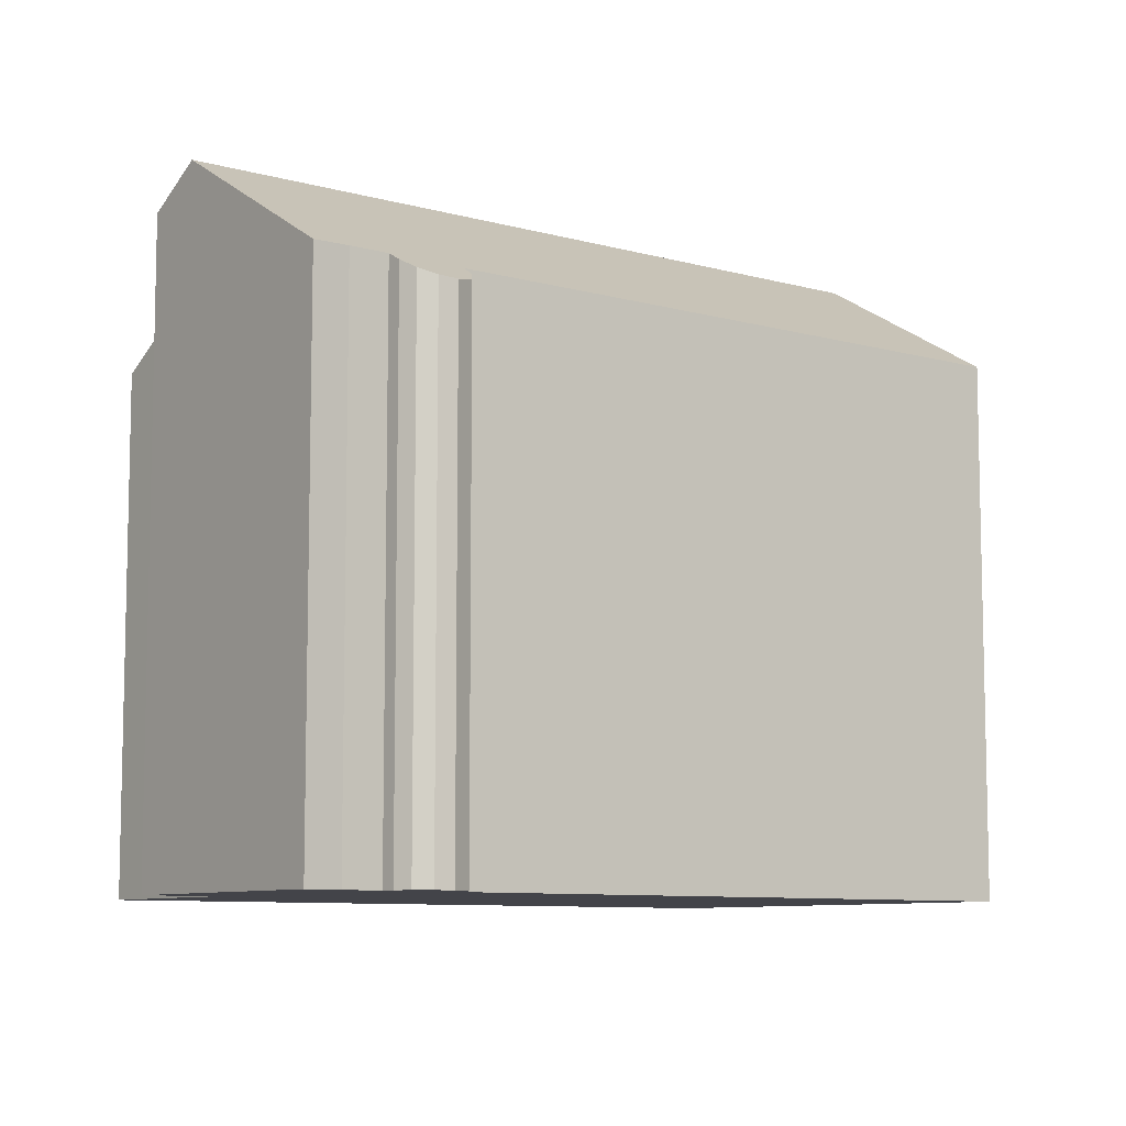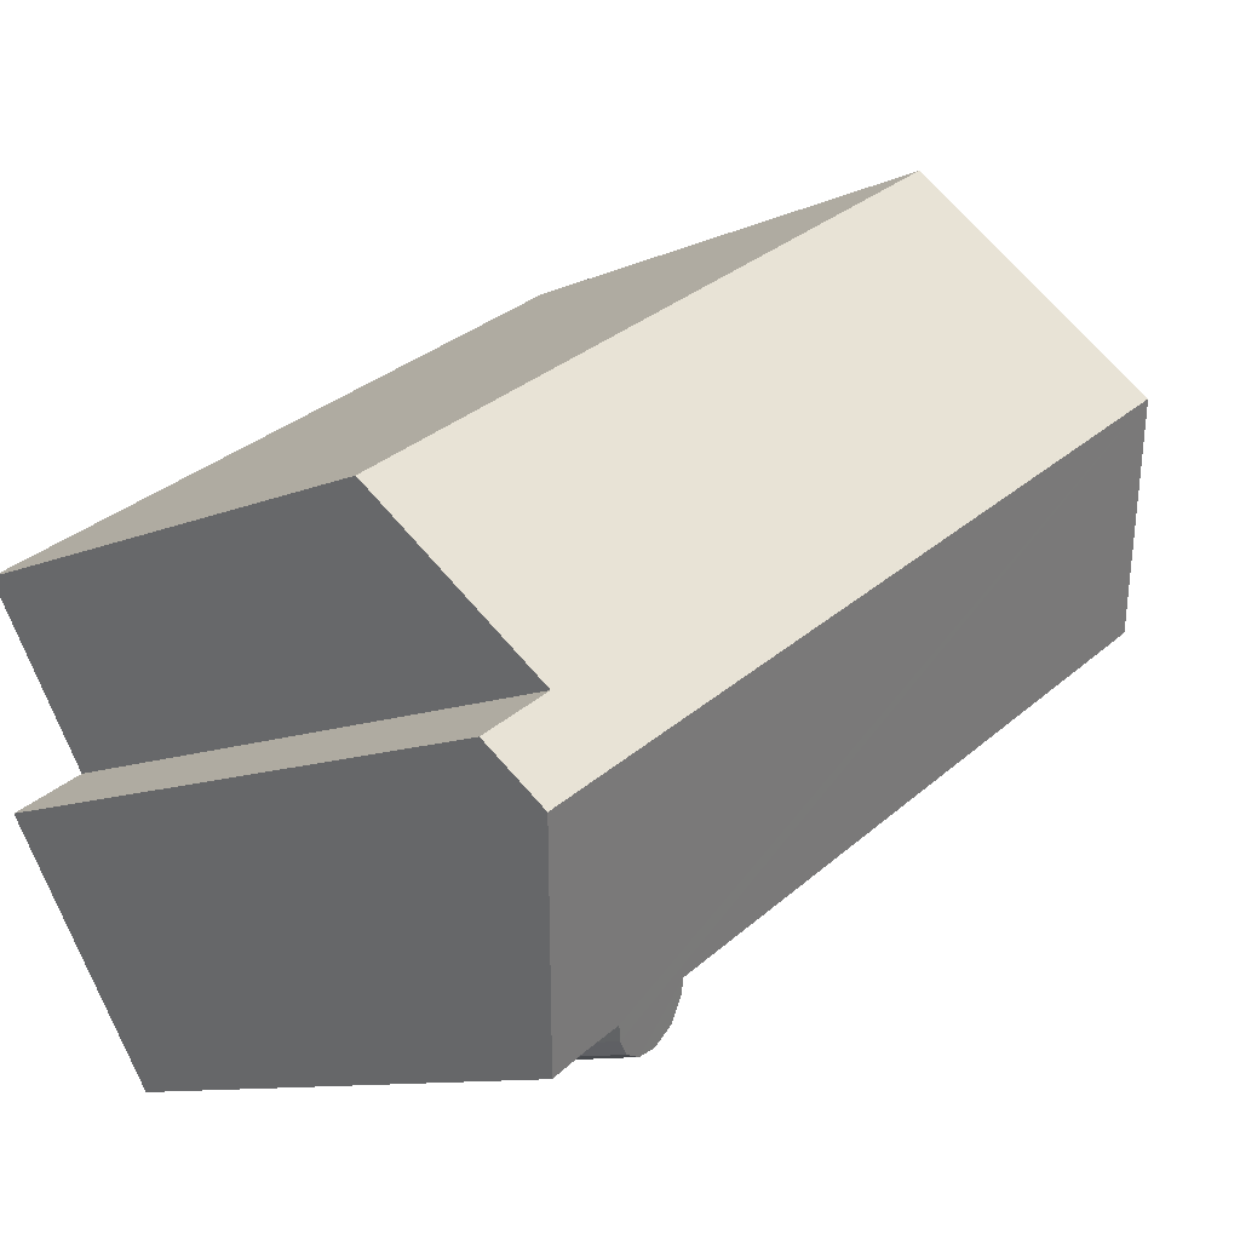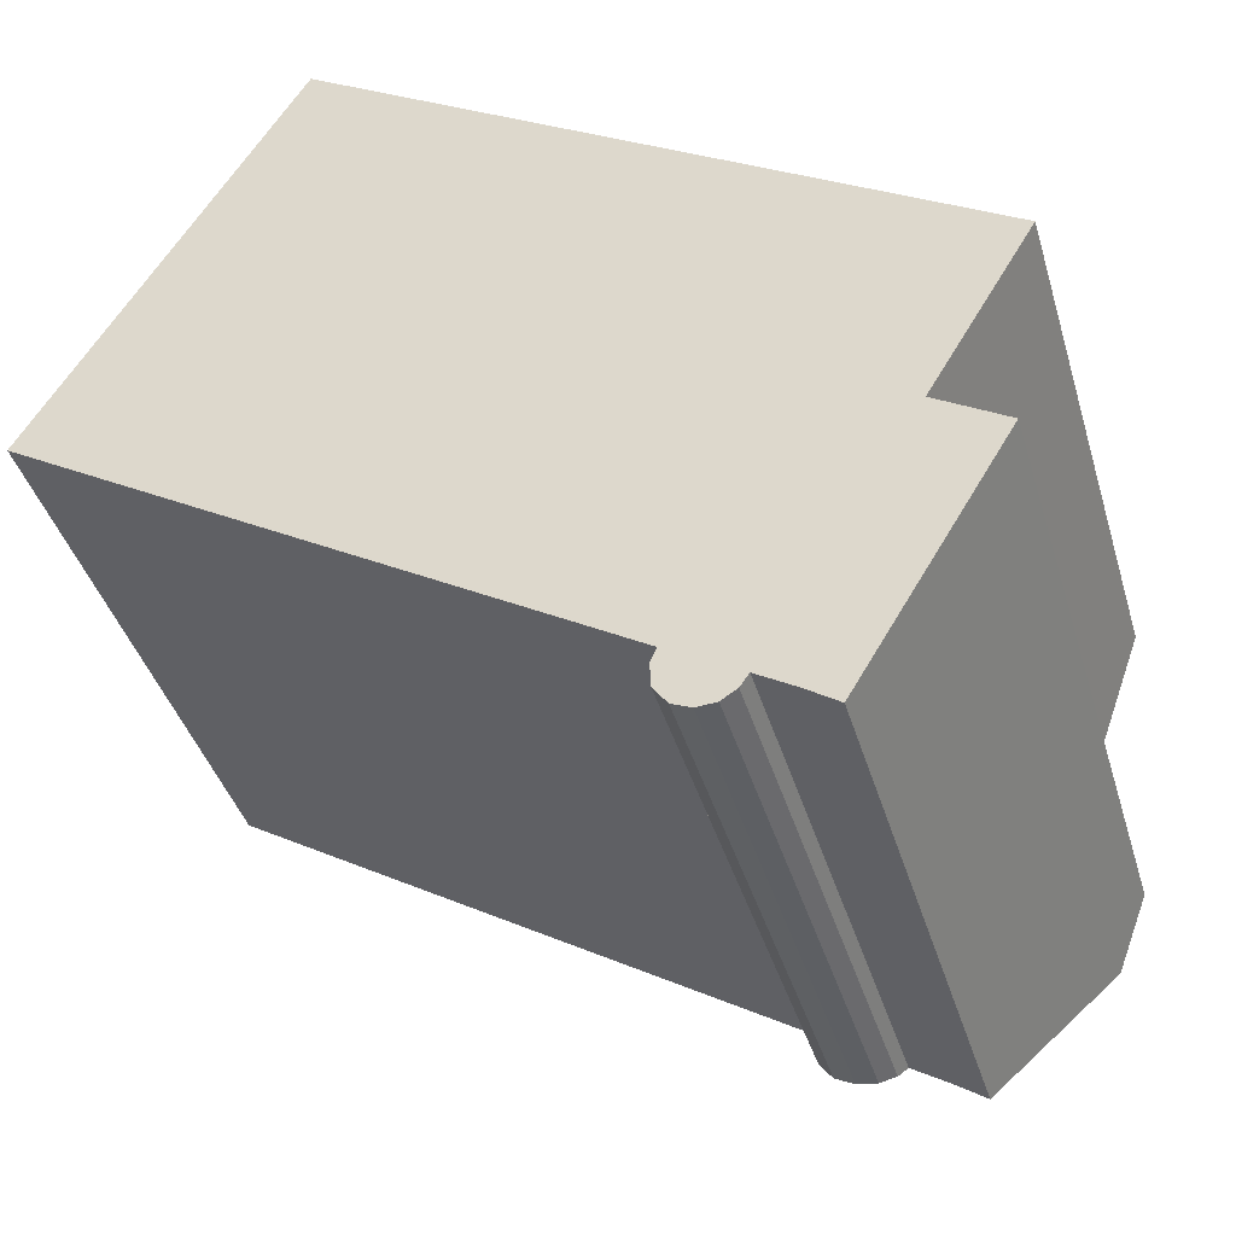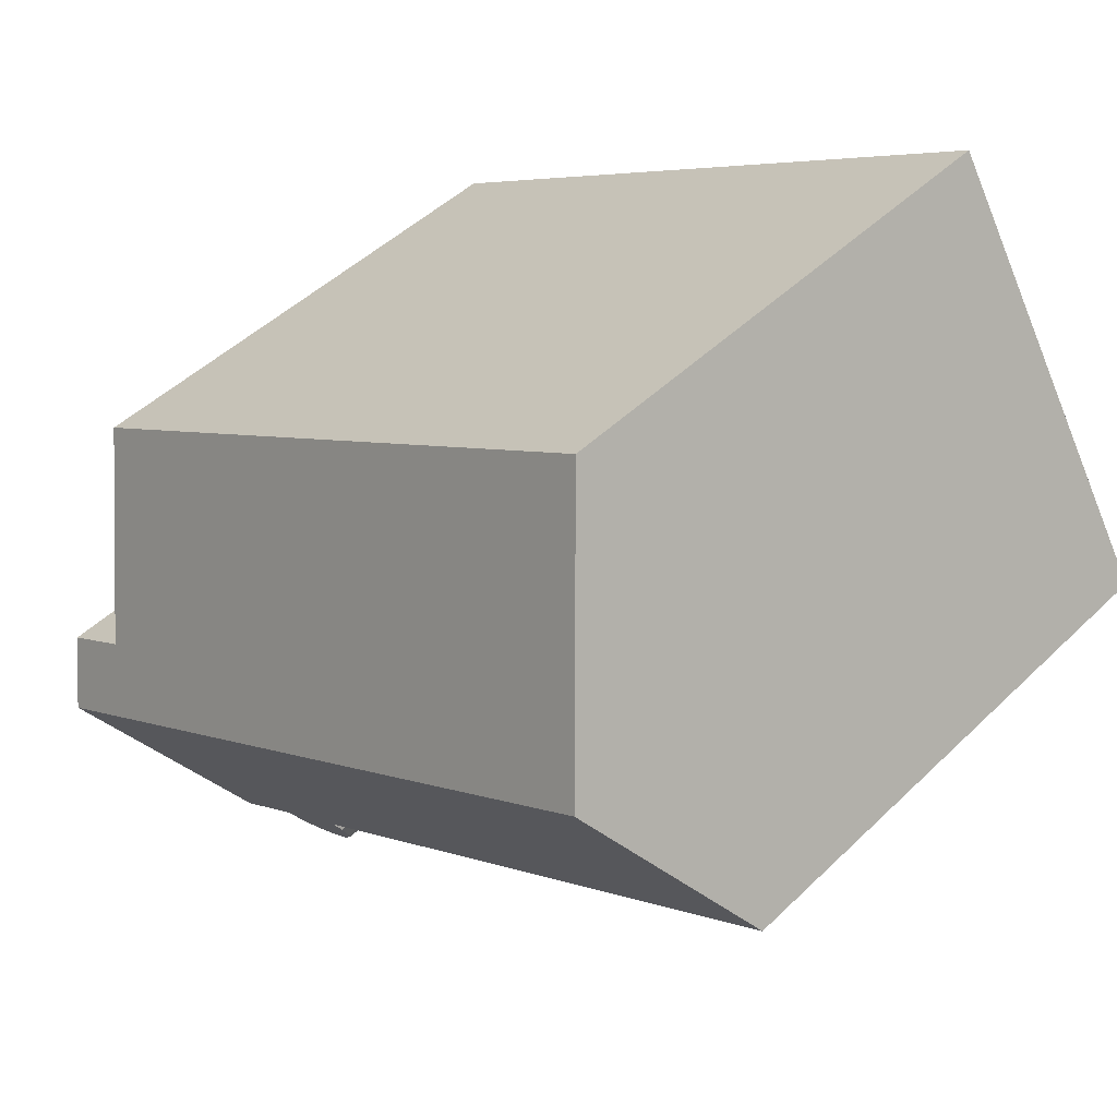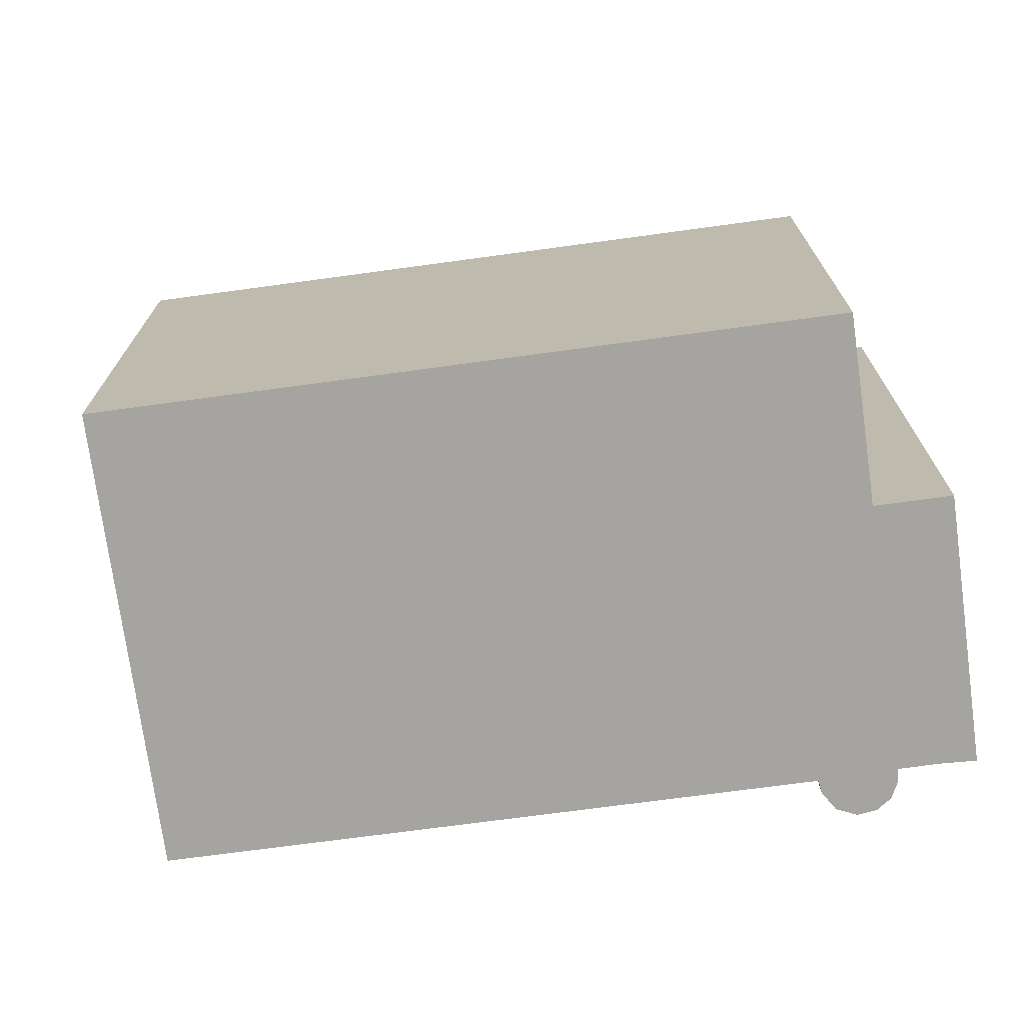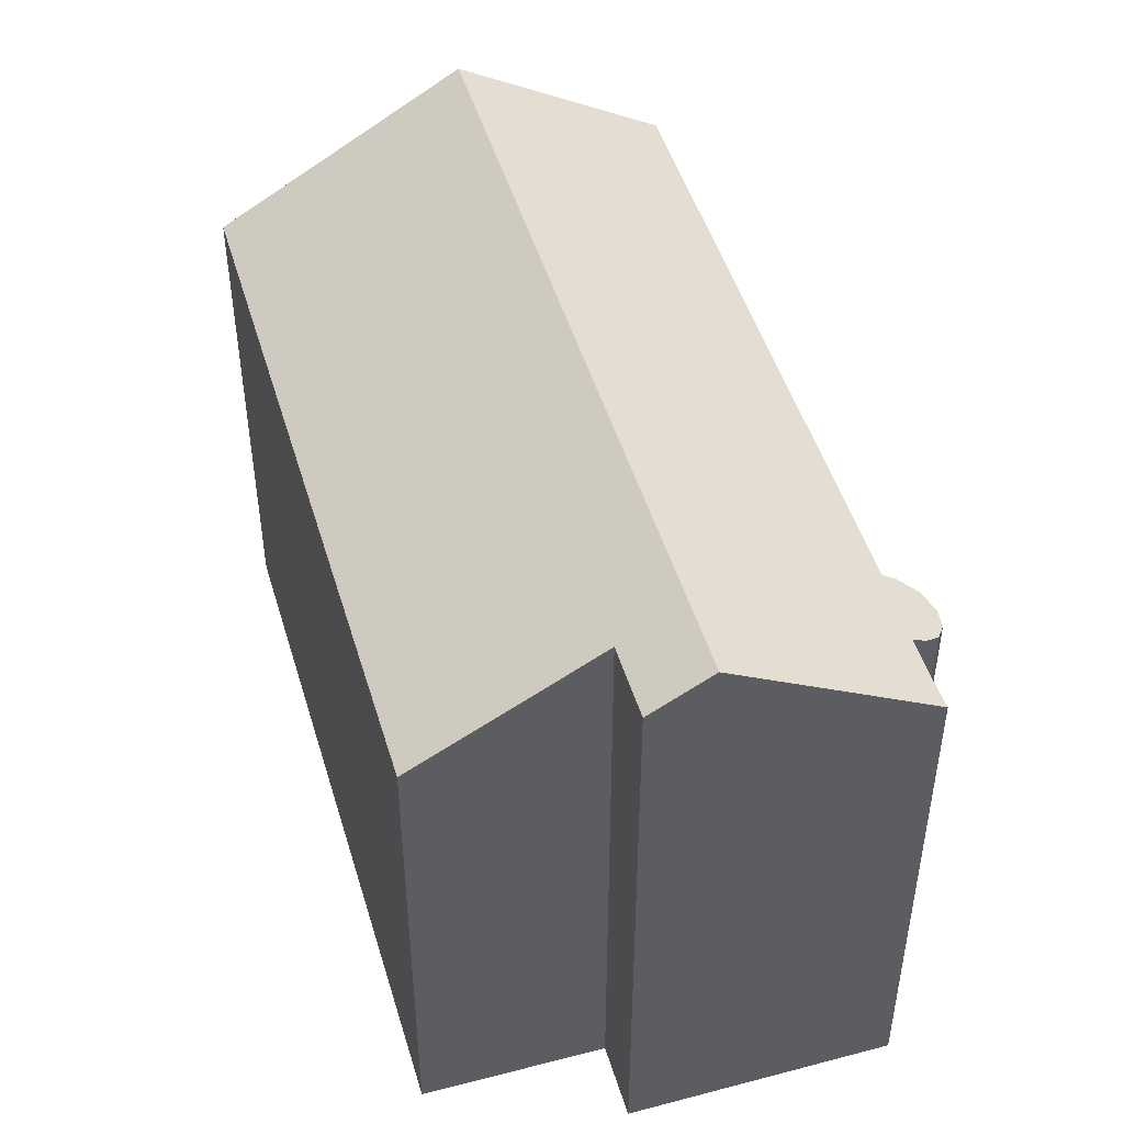
<metadata>
{"format":"obj","ext":"obj","renderer":"f3d","projection":"perspective","resolution":1024,"background":"white","views":[{"elev":-8.5,"azim":173.6,"up":"+Y"},{"elev":-10.3,"azim":138.1,"up":"+Z"},{"elev":-40.1,"azim":16.0,"up":"+Z"},{"elev":46.8,"azim":-137.6,"up":"+Z"},{"elev":-73.2,"azim":38.9,"up":"+Y"},{"elev":48.5,"azim":104.7,"up":"+Y"}]}
</metadata>
<code>
v  26.84 16.26 0.59
v  3.392 20.78 5.585
v  7.474 16.27 12.3
v  23.82 19.65 -4.474
v  24.86 20.78 -7.409
v  25.88 19.65 -5.725
v  17.15 16.42 -11.61
v  17.3 17.01 -10.52
v  17.56 16.27 -12.18
v  17.13 16.77 -10.9
v  21.46 17.02 -13.02
v  20.49 17.05 -12.37
v  19.41 17.04 -11.72
v  19.15 16.79 -12.09
v  18.69 16.5 -12.38
v  18.11 16.31 -12.42
v  0 17.03 1.043e-15
v  19.15 7.4e-16 -12.09
v  18.69 7.581e-16 -12.38
v  23.82 2.74e-16 -4.474
v  26.84 -3.613e-17 0.59
v  25.88 3.506e-16 -5.725
v  21.46 7.972e-16 -13.02
v  24.86 4.537e-16 -7.409
v  19.41 7.177e-16 -11.72
v  18.11 7.605e-16 -12.42
v  17.56 7.46e-16 -12.18
v  17.15 7.112e-16 -11.61
v  0 0 0
v  17.3 6.439e-16 -10.52
v  20.49 7.574e-16 -12.37
v  17.13 6.675e-16 -10.9
v  7.474 -7.535e-16 12.3
v  3.392 -3.42e-16 5.585
g defaultobject
f 1 2 3
f 2 1 4
f 2 4 5
f 5 4 6
f 7 8 9
f 8 7 10
f 11 2 5
f 2 11 12
f 2 12 13
f 2 13 14
f 2 14 8
f 8 14 15
f 8 15 16
f 8 16 9
f 2 8 17
f 18 15 14
f 15 18 19
f 1 20 4
f 20 1 21
f 6 11 5
f 11 6 22
f 11 22 23
f 23 22 24
f 25 14 13
f 14 25 18
f 19 16 15
f 16 19 26
f 26 9 16
f 9 26 27
f 9 28 7
f 28 9 27
f 8 29 17
f 29 8 30
f 11 31 12
f 31 11 23
f 31 13 12
f 13 31 25
f 7 32 10
f 32 7 28
f 10 30 8
f 30 10 32
f 17 3 2
f 3 17 29
f 3 29 33
f 33 29 34
f 33 1 3
f 1 33 21
f 4 22 6
f 22 4 20
f 20 24 22
f 24 20 23
f 23 20 31
f 33 20 21
f 20 33 31
f 31 33 25
f 25 33 18
f 18 33 19
f 19 33 30
f 19 30 26
f 26 30 27
f 27 30 28
f 30 33 29
f 29 33 34
f 32 28 30

</code>
